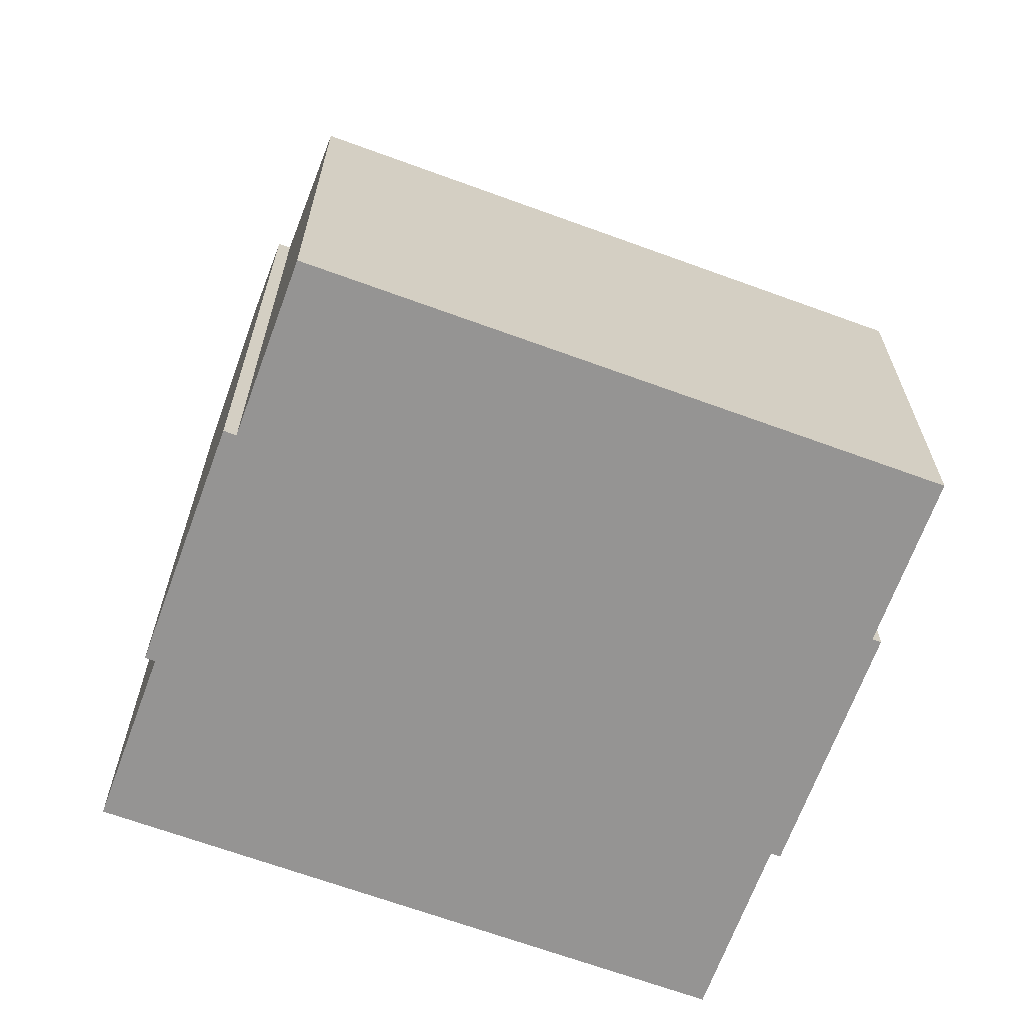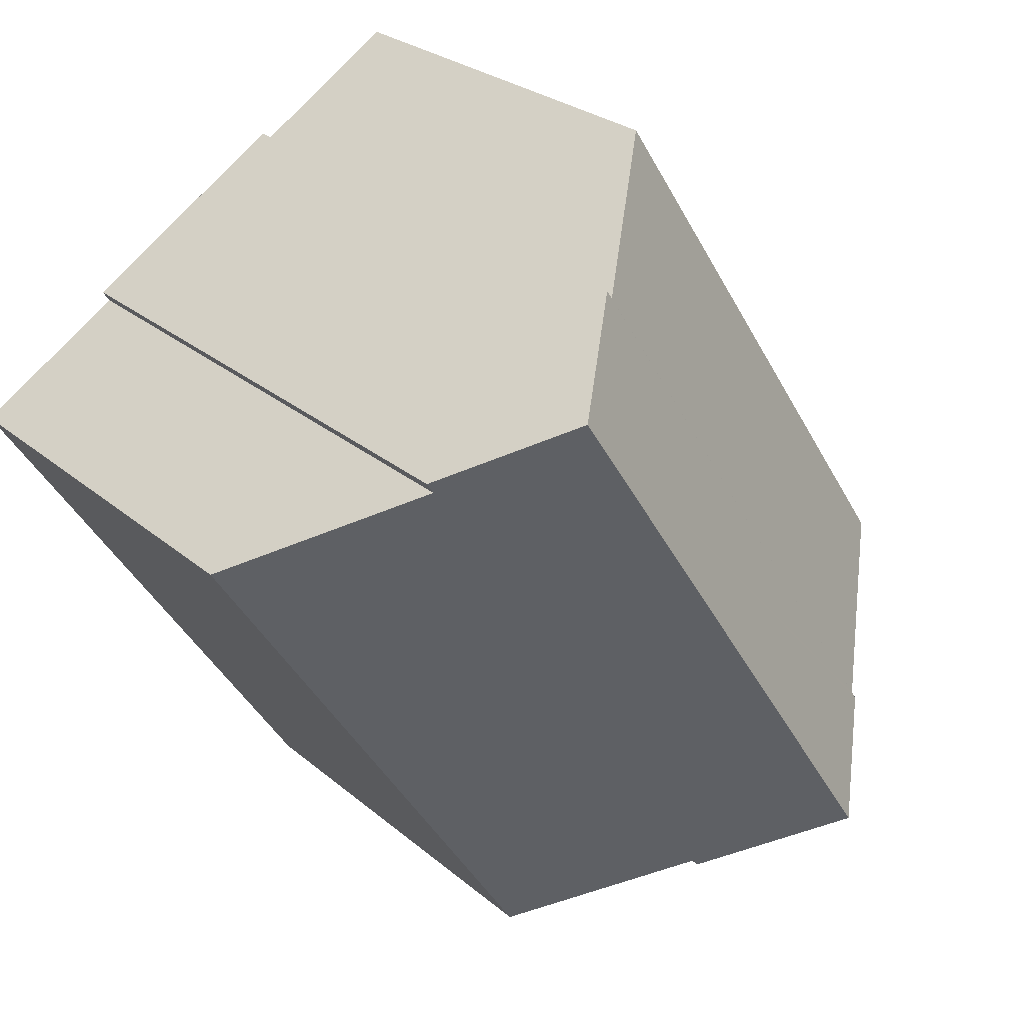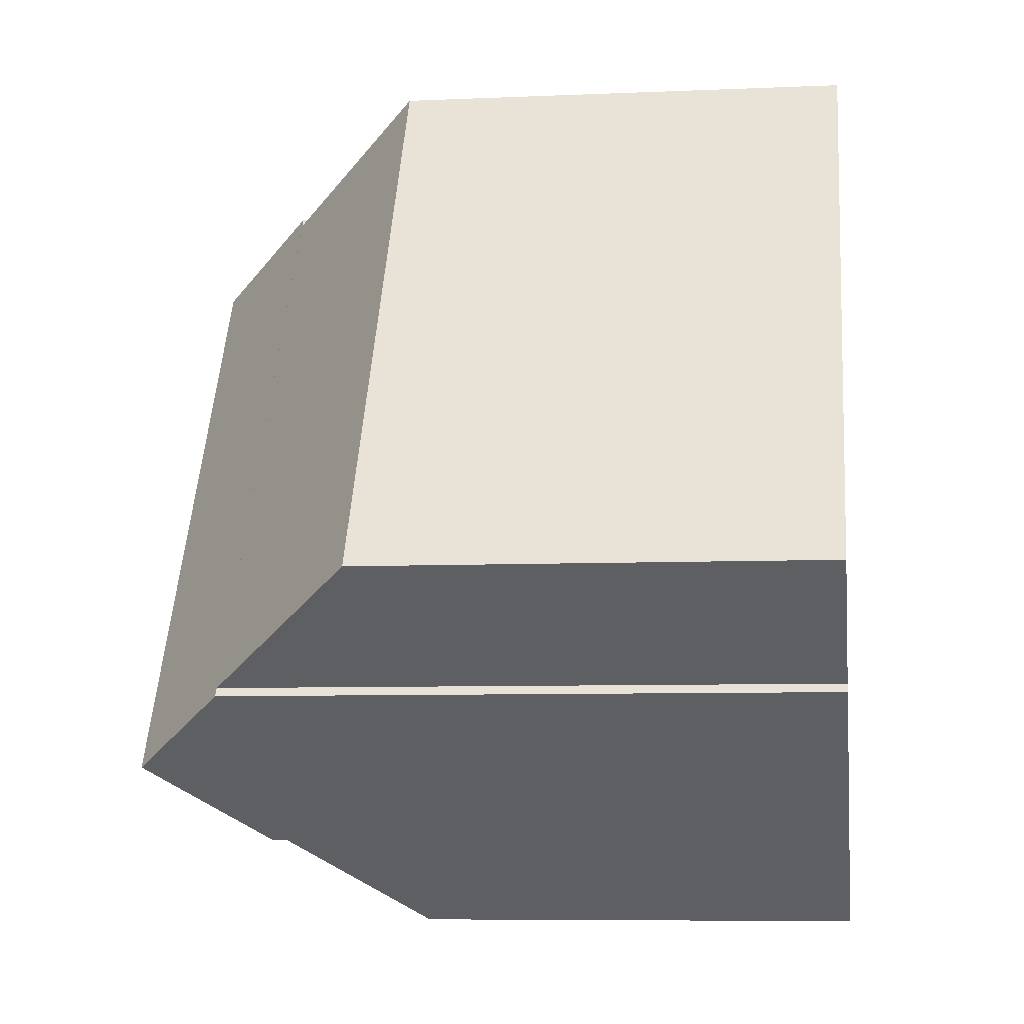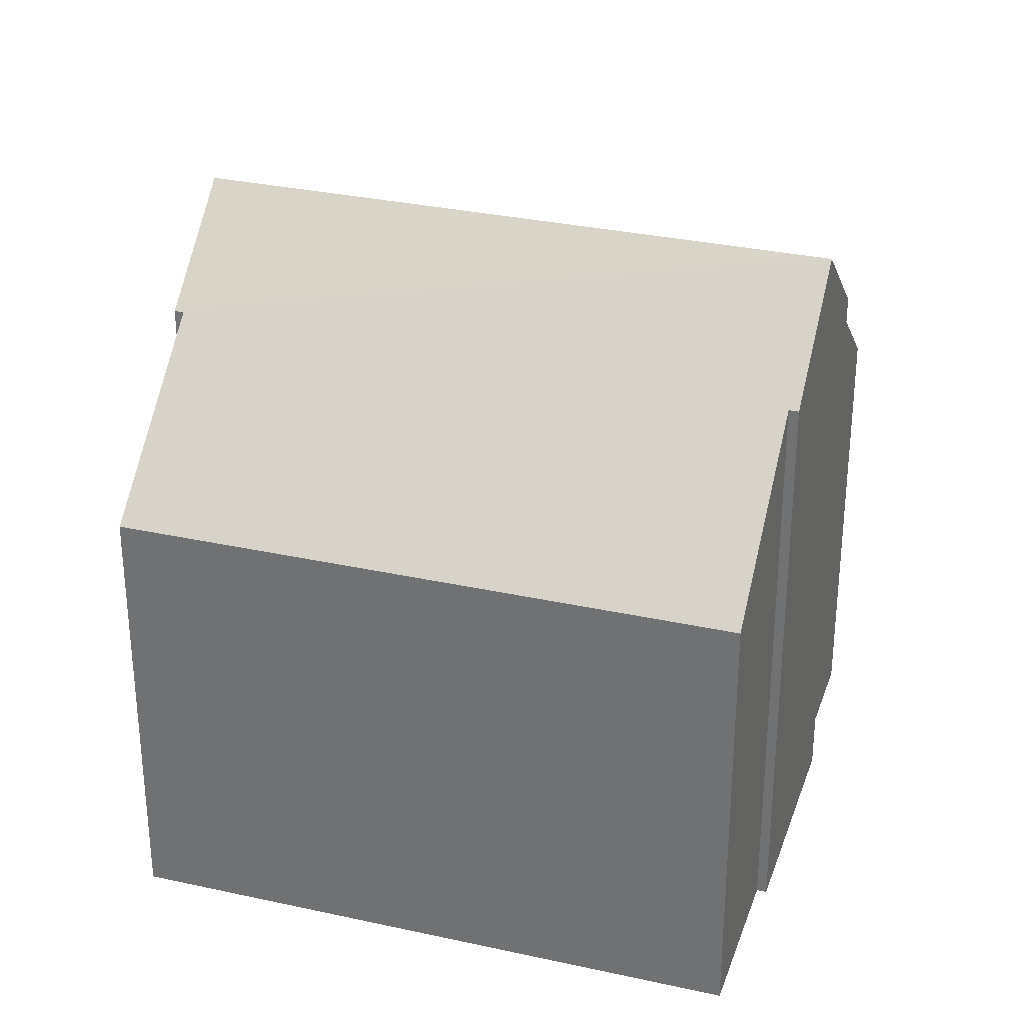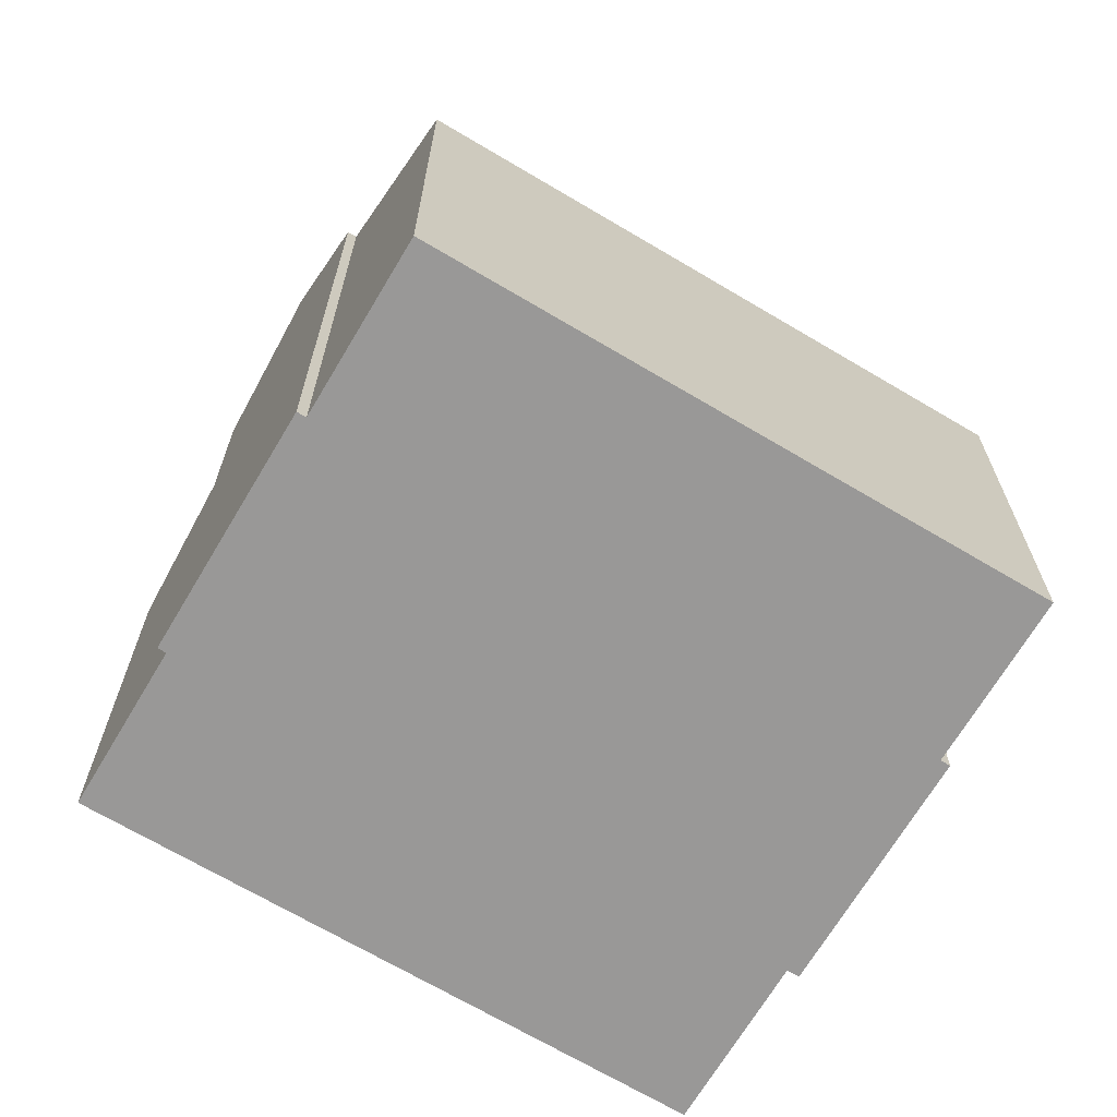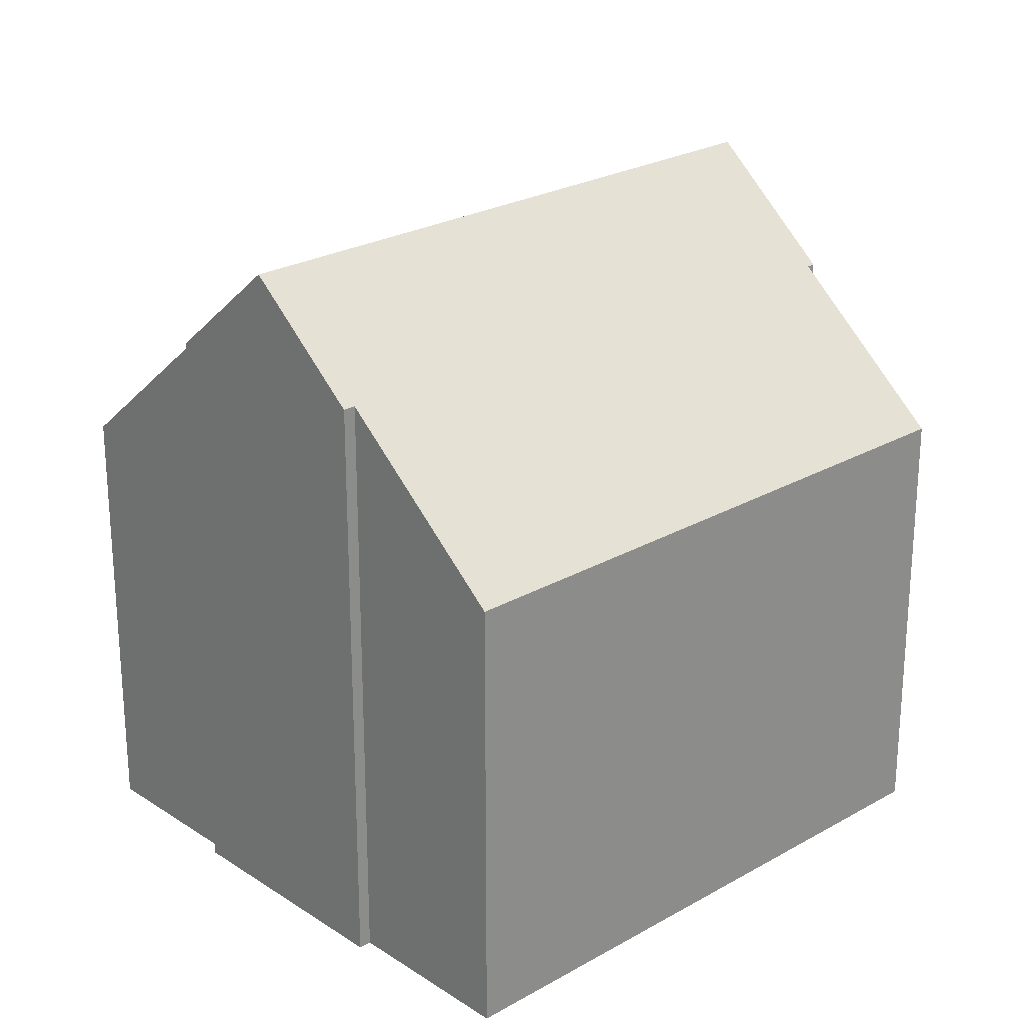
<metadata>
{"format":"obj","ext":"obj","renderer":"f3d","projection":"perspective","resolution":1024,"background":"white","views":[{"elev":-67.2,"azim":103.1,"up":"+Y"},{"elev":26.0,"azim":143.0,"up":"+Z"},{"elev":-7.1,"azim":-82.7,"up":"+Z"},{"elev":31.3,"azim":-39.3,"up":"+Y"},{"elev":-68.7,"azim":-87.5,"up":"+Y"},{"elev":24.6,"azim":80.2,"up":"+Y"}]}
</metadata>
<code>
v  0 6.771 4.146e-16
v  7.457 8.969 6.557
v  2.297 9.056 -1.506
v  5.248 6.771 8.006
v  2.216 9.056 -1.629
v  9.125 10.54 5.646
v  3.713 10.54 -2.611
v  7.541 8.969 6.684
v  7.579 6.771 -4.986
v  10.56 9.012 4.474
v  12.81 6.771 2.997
v  5.455 8.884 -3.593
v  5.382 8.884 -3.705
v  10.67 9.011 4.635
v  5.455 2.2e-16 -3.593
v  7.579 3.053e-16 -4.986
v  5.382 2.269e-16 -3.705
v  2.216 9.975e-17 -1.629
v  3.713 1.599e-16 -2.611
v  2.297 9.222e-17 -1.506
v  0 0 0
v  10.56 -2.74e-16 4.474
v  10.67 -2.838e-16 4.635
v  12.81 -1.835e-16 2.997
v  5.248 -4.902e-16 8.006
v  7.457 -4.015e-16 6.557
v  7.541 -4.093e-16 6.684
v  9.125 -3.457e-16 5.646
g defaultobject
f 1 2 3
f 2 1 4
f 5 6 7
f 6 5 3
f 6 3 8
f 8 3 2
f 9 10 11
f 10 9 6
f 6 9 12
f 6 12 7
f 7 12 13
f 6 14 10
f 9 15 12
f 15 9 16
f 13 5 7
f 5 13 17
f 5 17 18
f 18 17 19
f 20 1 3
f 1 20 21
f 15 13 12
f 13 15 17
f 14 22 10
f 22 14 23
f 24 9 11
f 9 24 16
f 18 3 5
f 3 18 20
f 21 4 1
f 4 21 25
f 26 8 2
f 8 26 27
f 4 26 2
f 26 4 25
f 8 14 6
f 14 8 27
f 14 27 23
f 23 27 28
f 22 11 10
f 11 22 24
f 17 15 19
f 21 26 25
f 26 21 28
f 28 21 23
f 23 21 22
f 22 21 24
f 24 21 20
f 24 20 16
f 16 20 15
f 15 20 18
f 15 18 19
f 28 27 26

</code>
